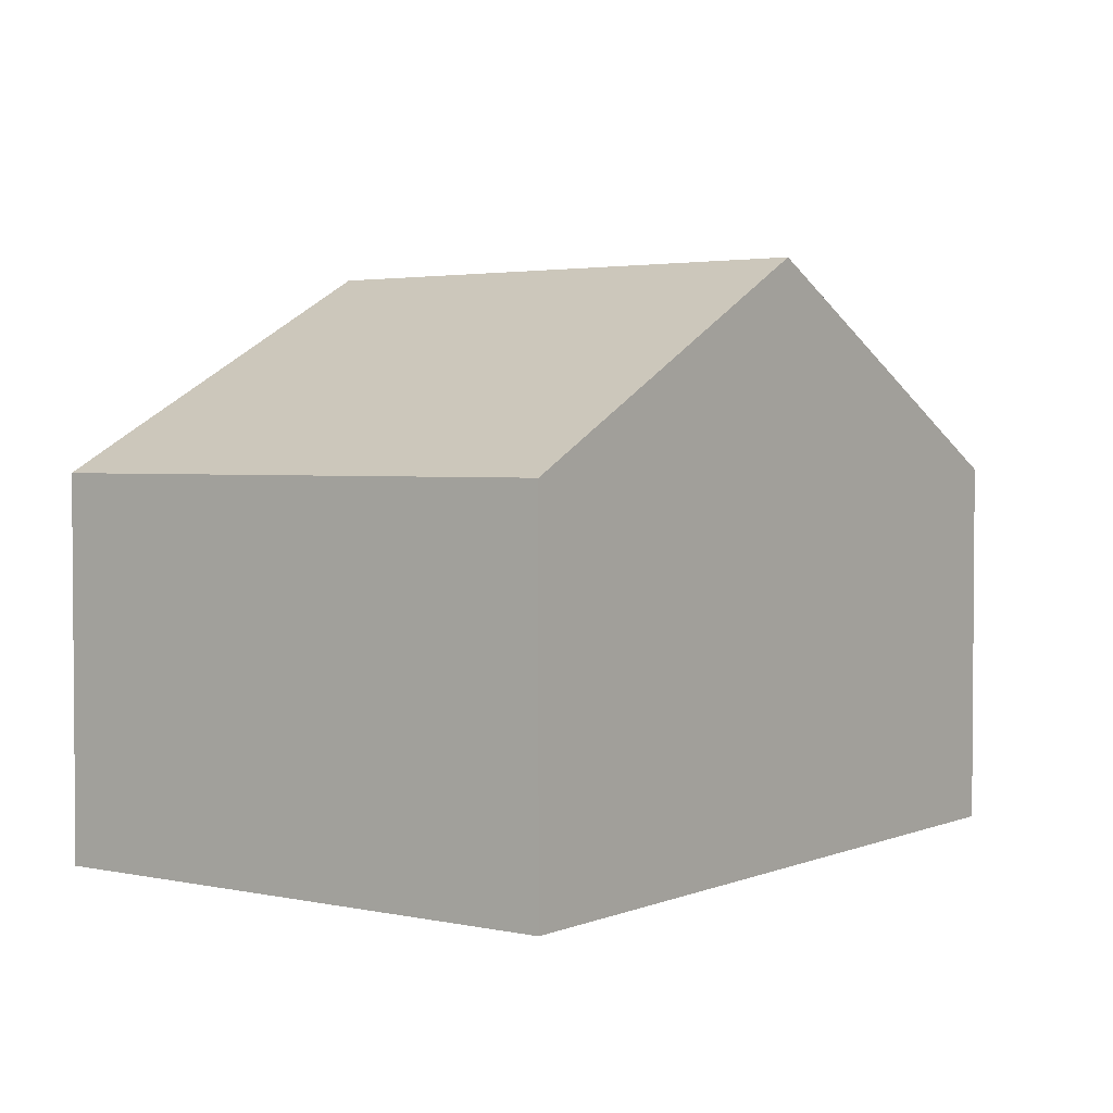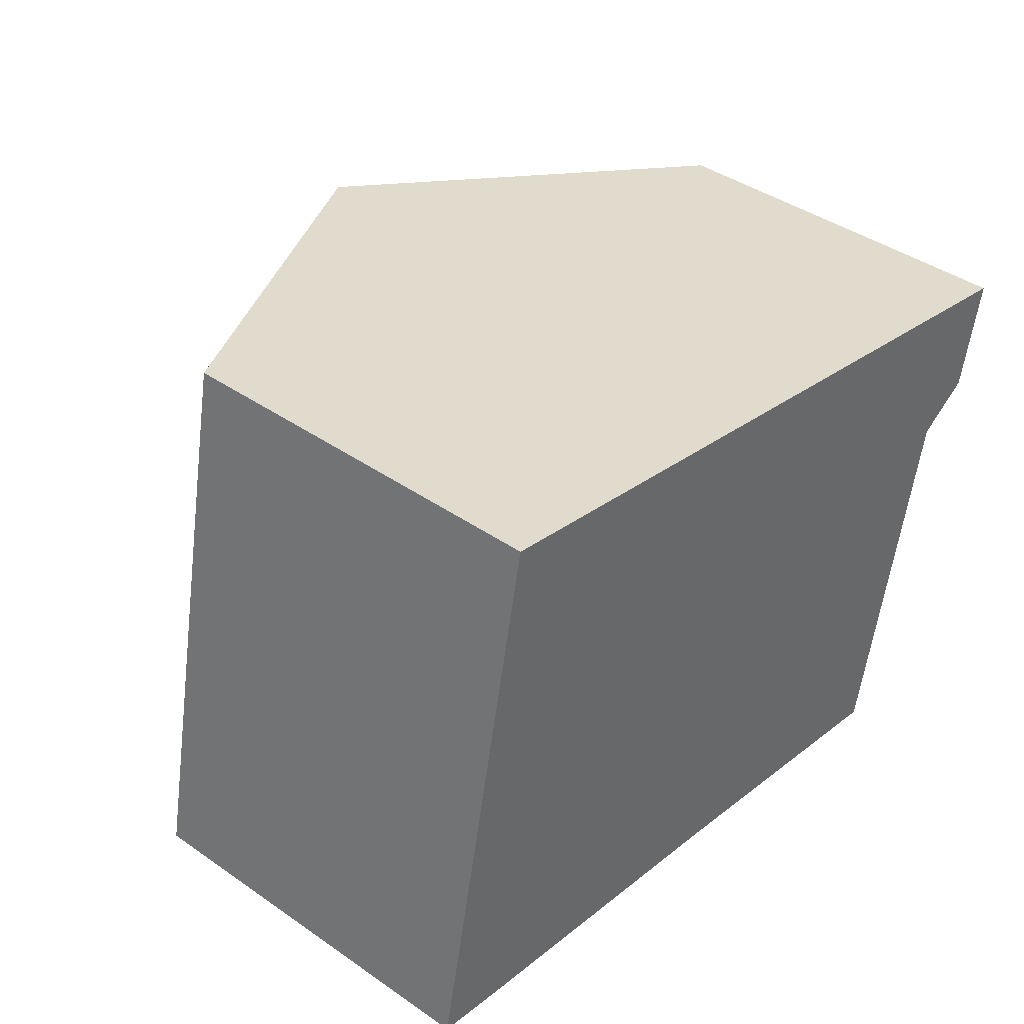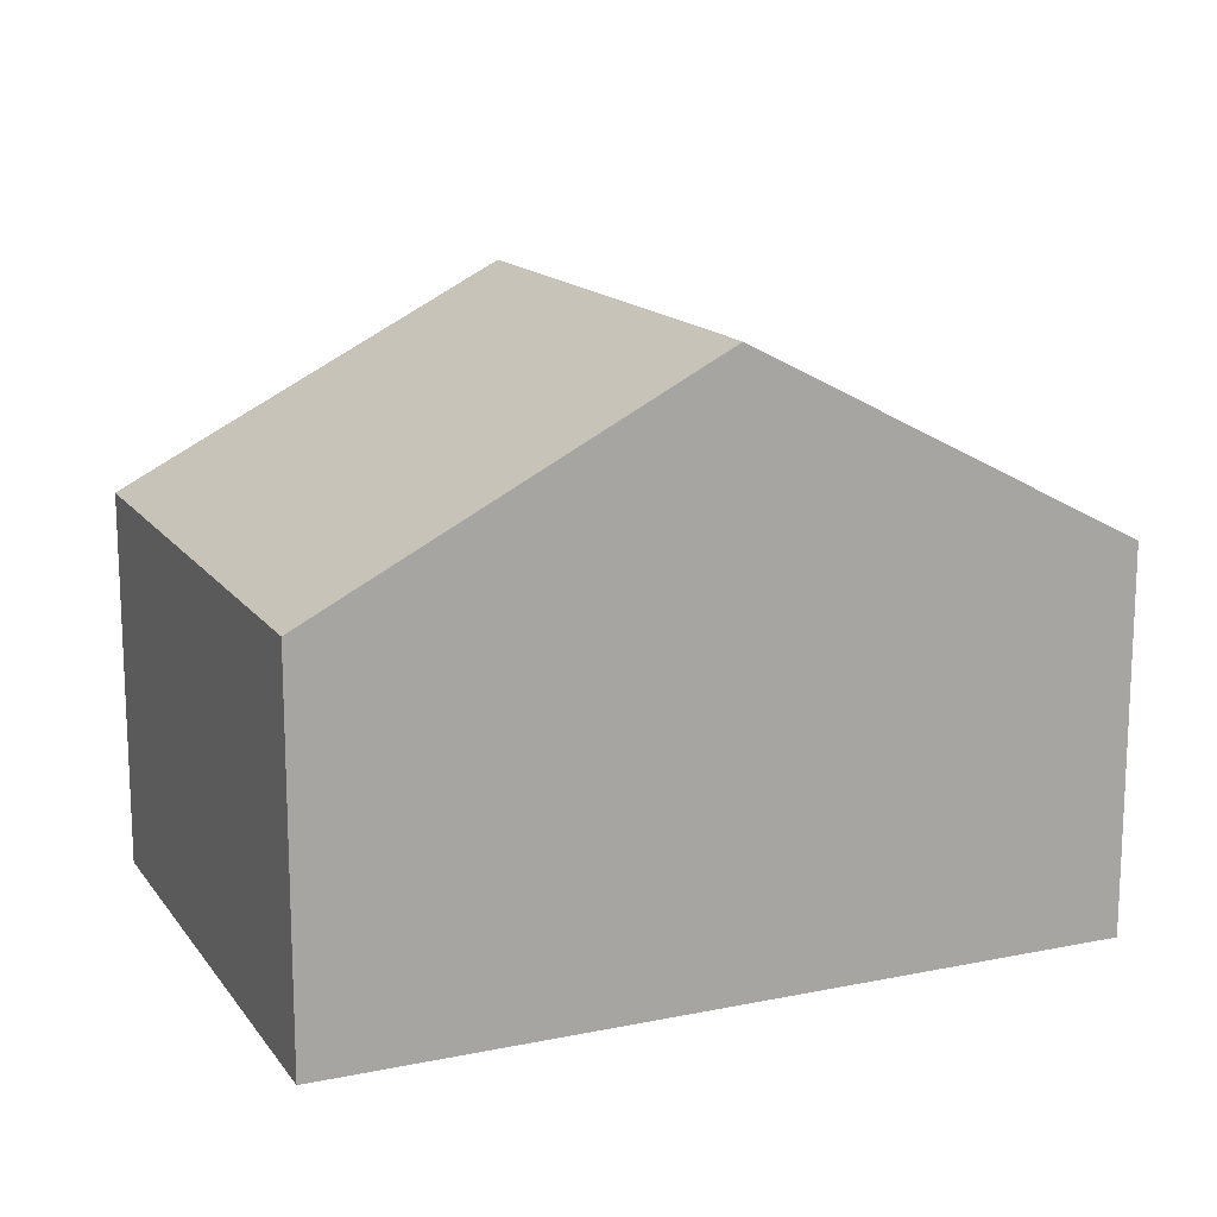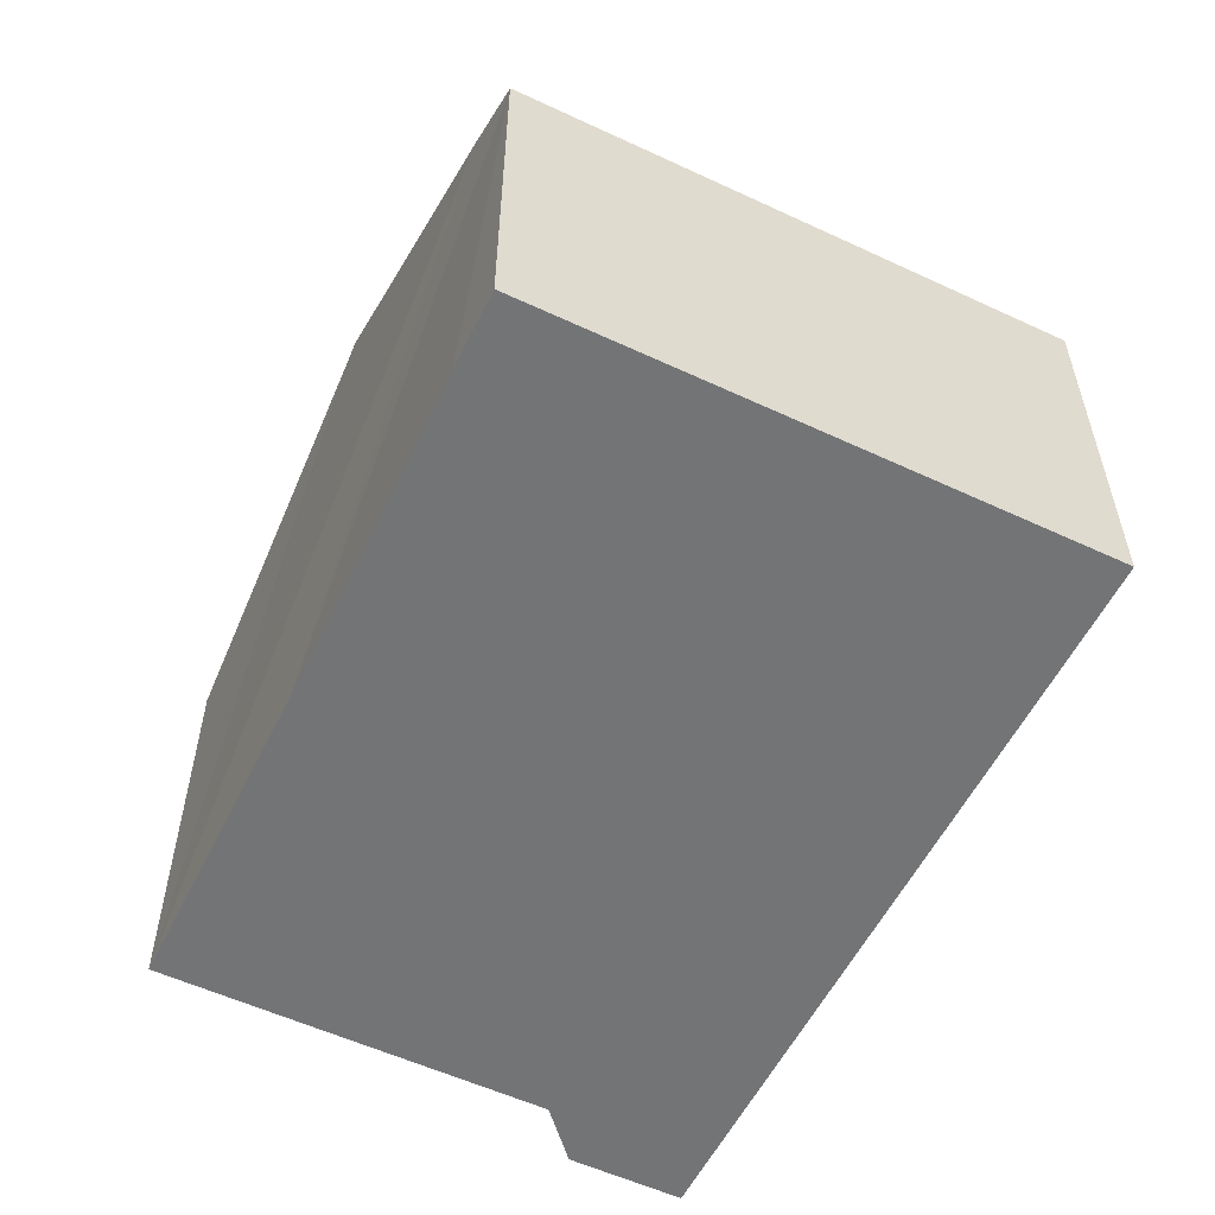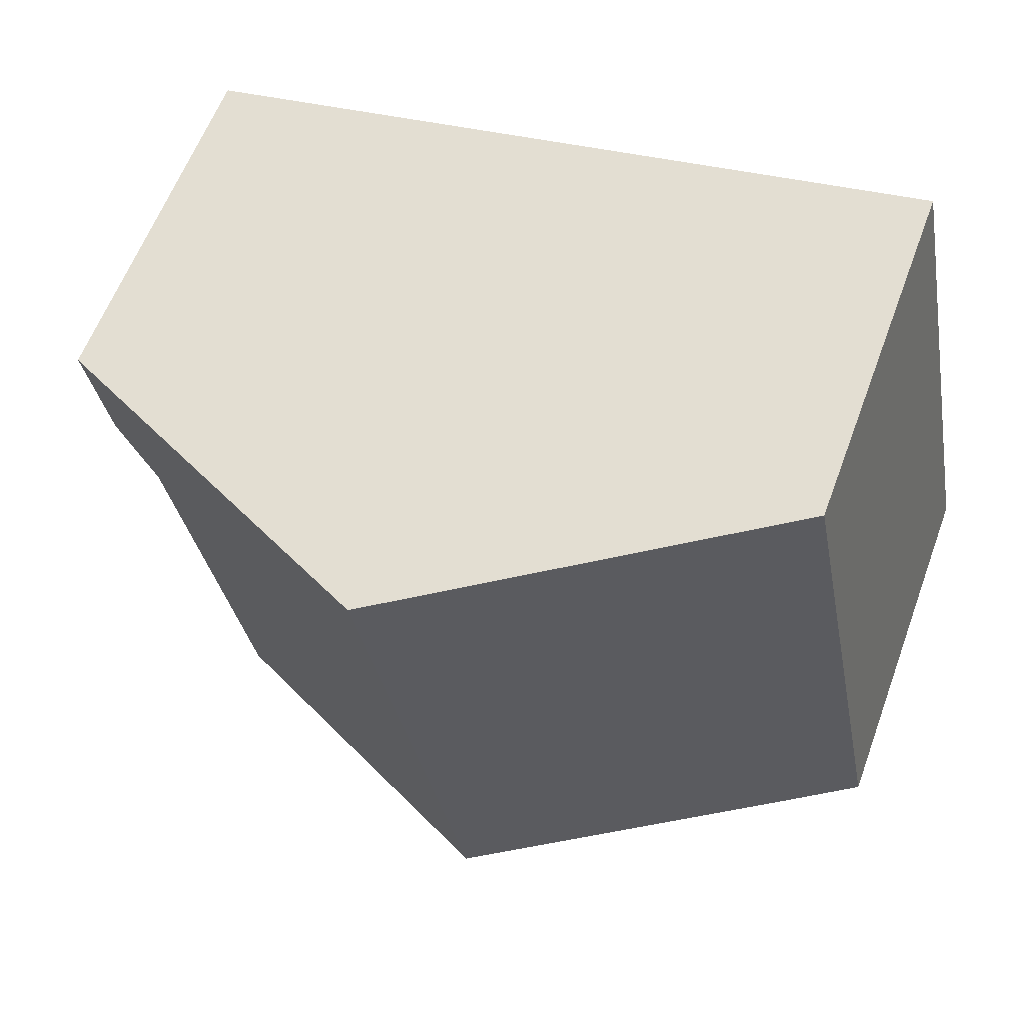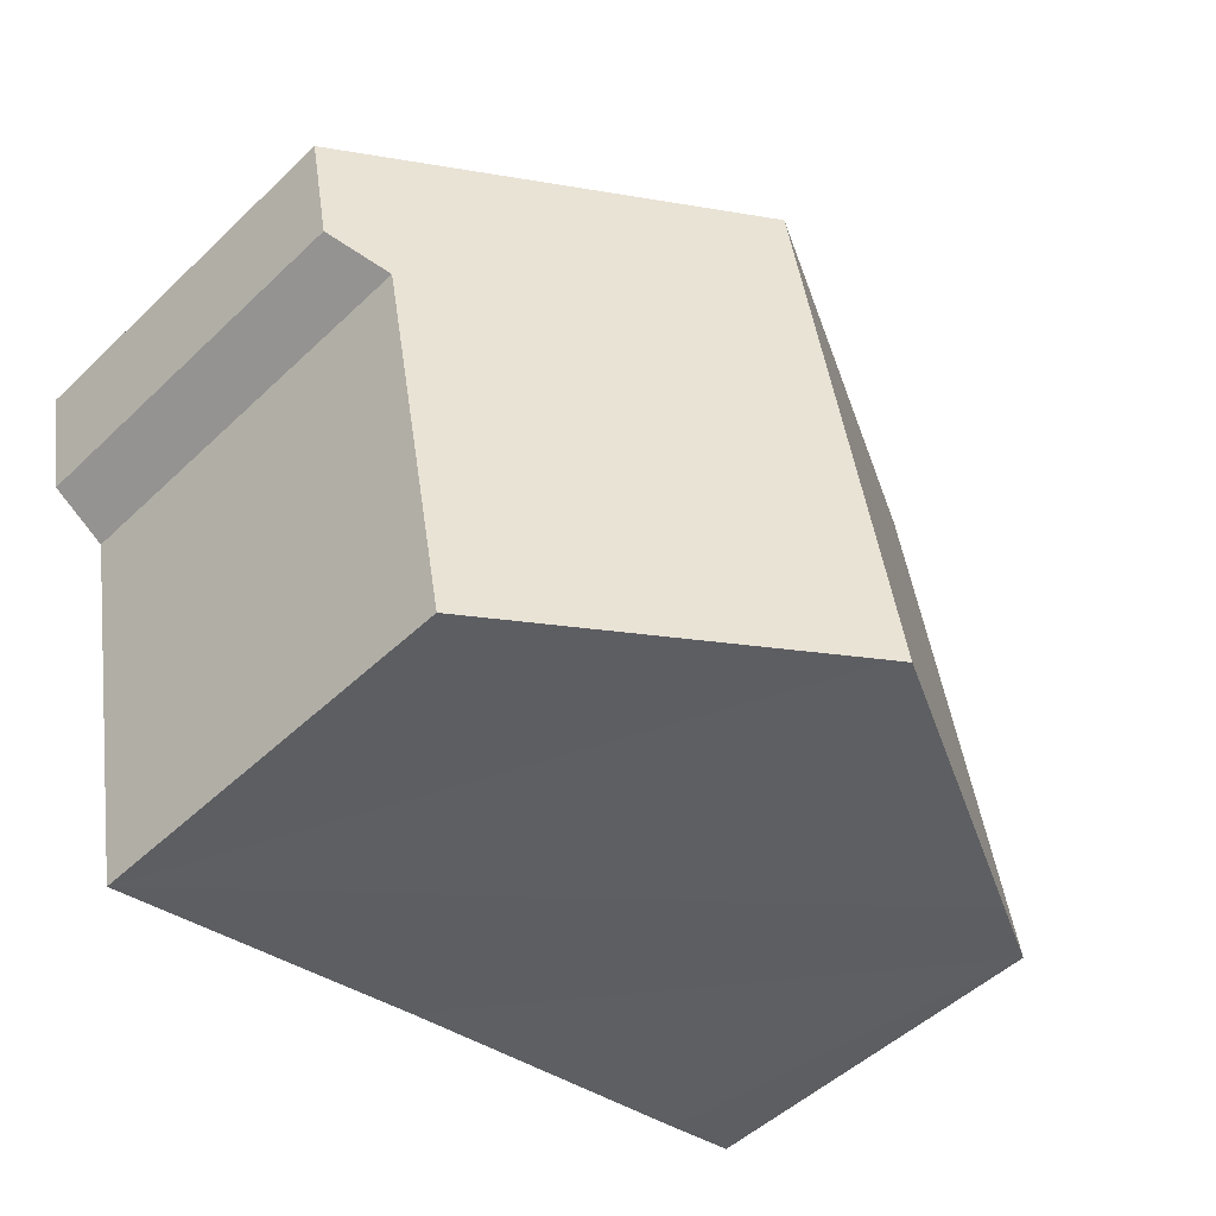
<metadata>
{"format":"obj","ext":"obj","renderer":"f3d","projection":"perspective","resolution":1024,"background":"white","views":[{"elev":2.7,"azim":-42.5,"up":"+Y"},{"elev":41.1,"azim":-49.8,"up":"+Z"},{"elev":15.1,"azim":-12.3,"up":"+Y"},{"elev":-56.1,"azim":-104.9,"up":"+Y"},{"elev":60.5,"azim":-159.7,"up":"+Z"},{"elev":-50.3,"azim":136.0,"up":"+Z"}]}
</metadata>
<code>
v  6.687 9.534 -1.232
v  13.32 6.697 4.051
v  12.07 6.697 -2.294
v  6.444 9.662 -1.188
v  8.216 9.662 7.792
v  14.27 6.272 4.615
v  13.49 6.883 6.752
v  14.64 6.272 6.524
v  1.788 6.272 9.061
v  1.217 6.914 -0.24
v  0 6.272 3.84e-16
v  12.07 1.405e-16 -2.294
v  6.687 7.544e-17 -1.232
v  6.444 7.274e-17 -1.188
v  1.217 1.47e-17 -0.24
v  0 0 0
v  1.788 -5.548e-16 9.061
v  8.216 -4.771e-16 7.792
v  13.49 -4.134e-16 6.752
v  14.64 -3.995e-16 6.524
v  14.27 -2.826e-16 4.615
v  13.32 -2.481e-16 4.051
g defaultobject
f 1 2 3
f 2 1 4
f 2 4 5
f 2 5 6
f 6 5 7
f 6 7 8
f 9 10 11
f 10 9 4
f 4 9 5
f 12 1 3
f 1 12 4
f 4 12 10
f 10 12 13
f 10 13 11
f 11 13 14
f 11 14 15
f 11 15 16
f 16 9 11
f 9 16 17
f 17 5 9
f 5 17 18
f 5 18 7
f 7 18 19
f 7 19 8
f 8 19 20
f 20 6 8
f 6 20 21
f 22 3 2
f 3 22 12
f 6 22 2
f 22 6 21
f 19 21 20
f 21 19 18
f 21 18 22
f 22 18 12
f 12 18 17
f 12 17 13
f 13 17 16
f 13 16 14
f 14 16 15

</code>
